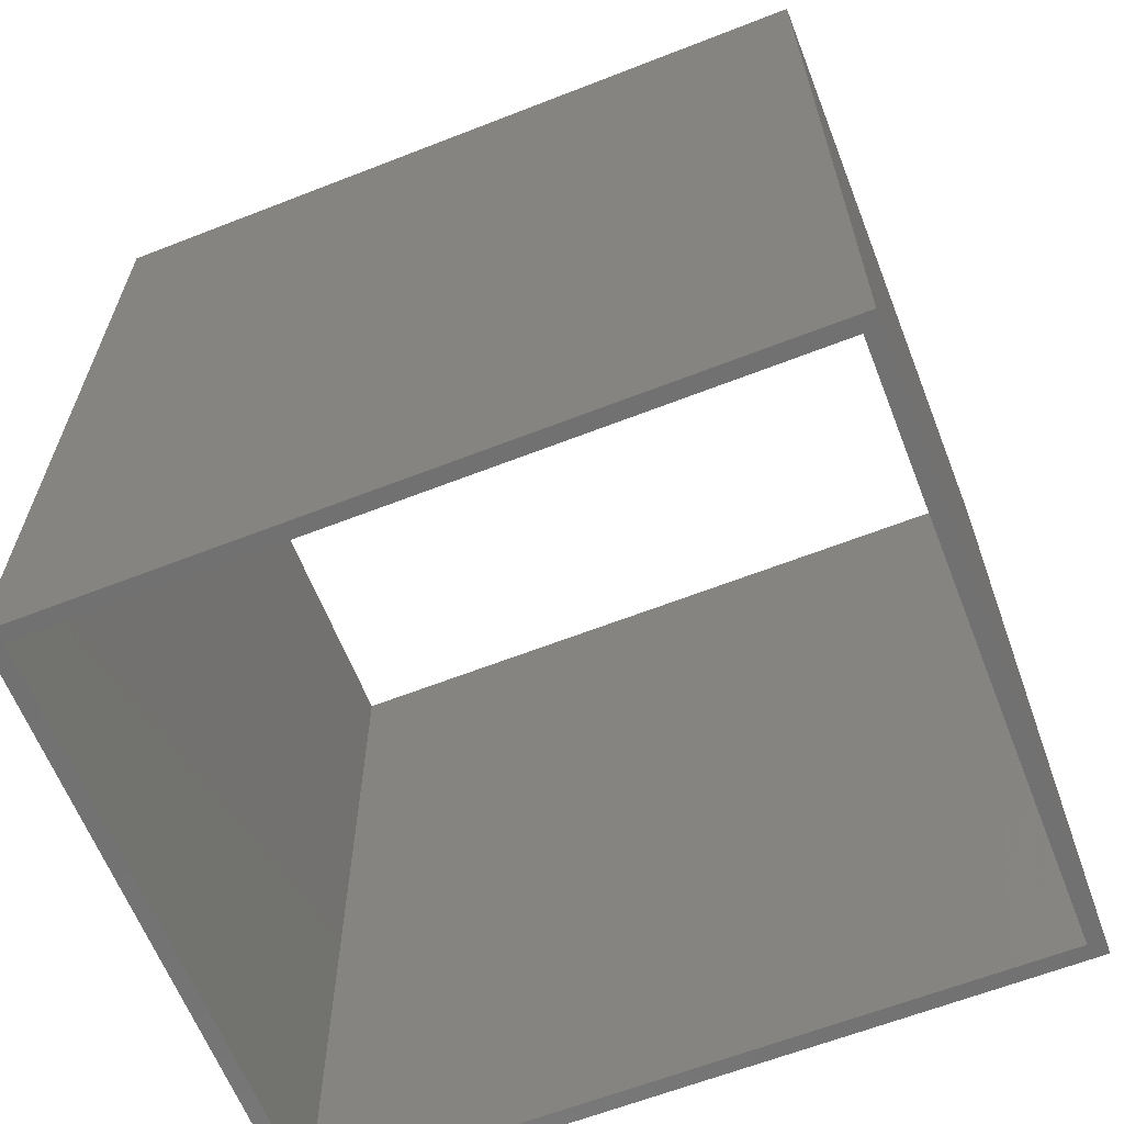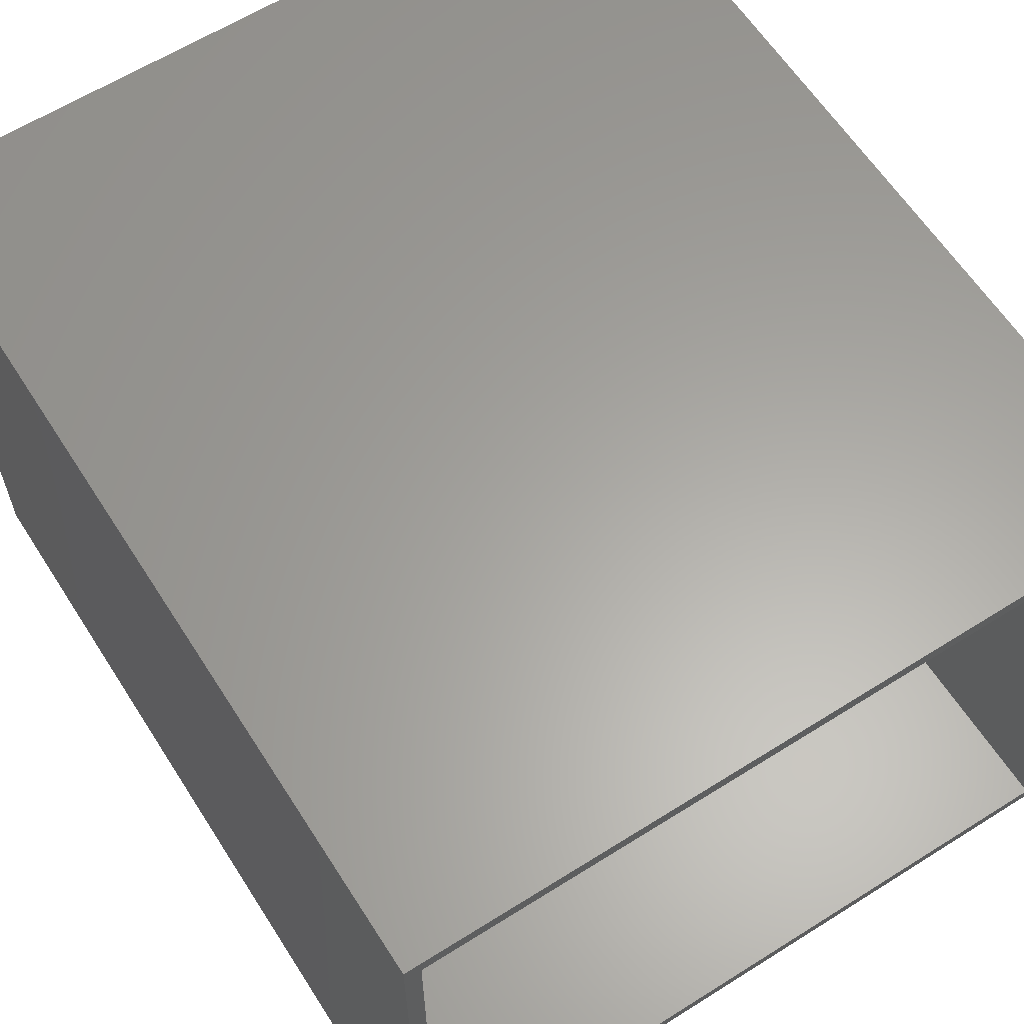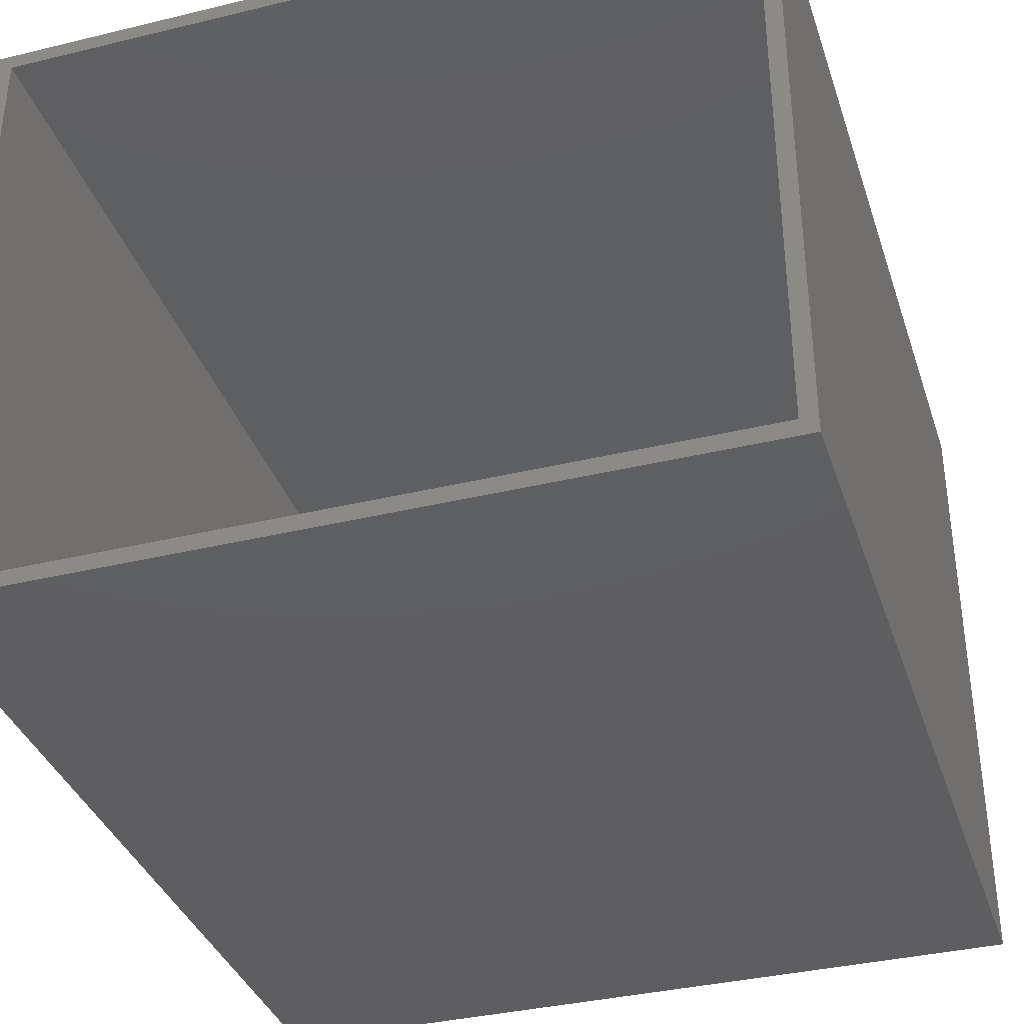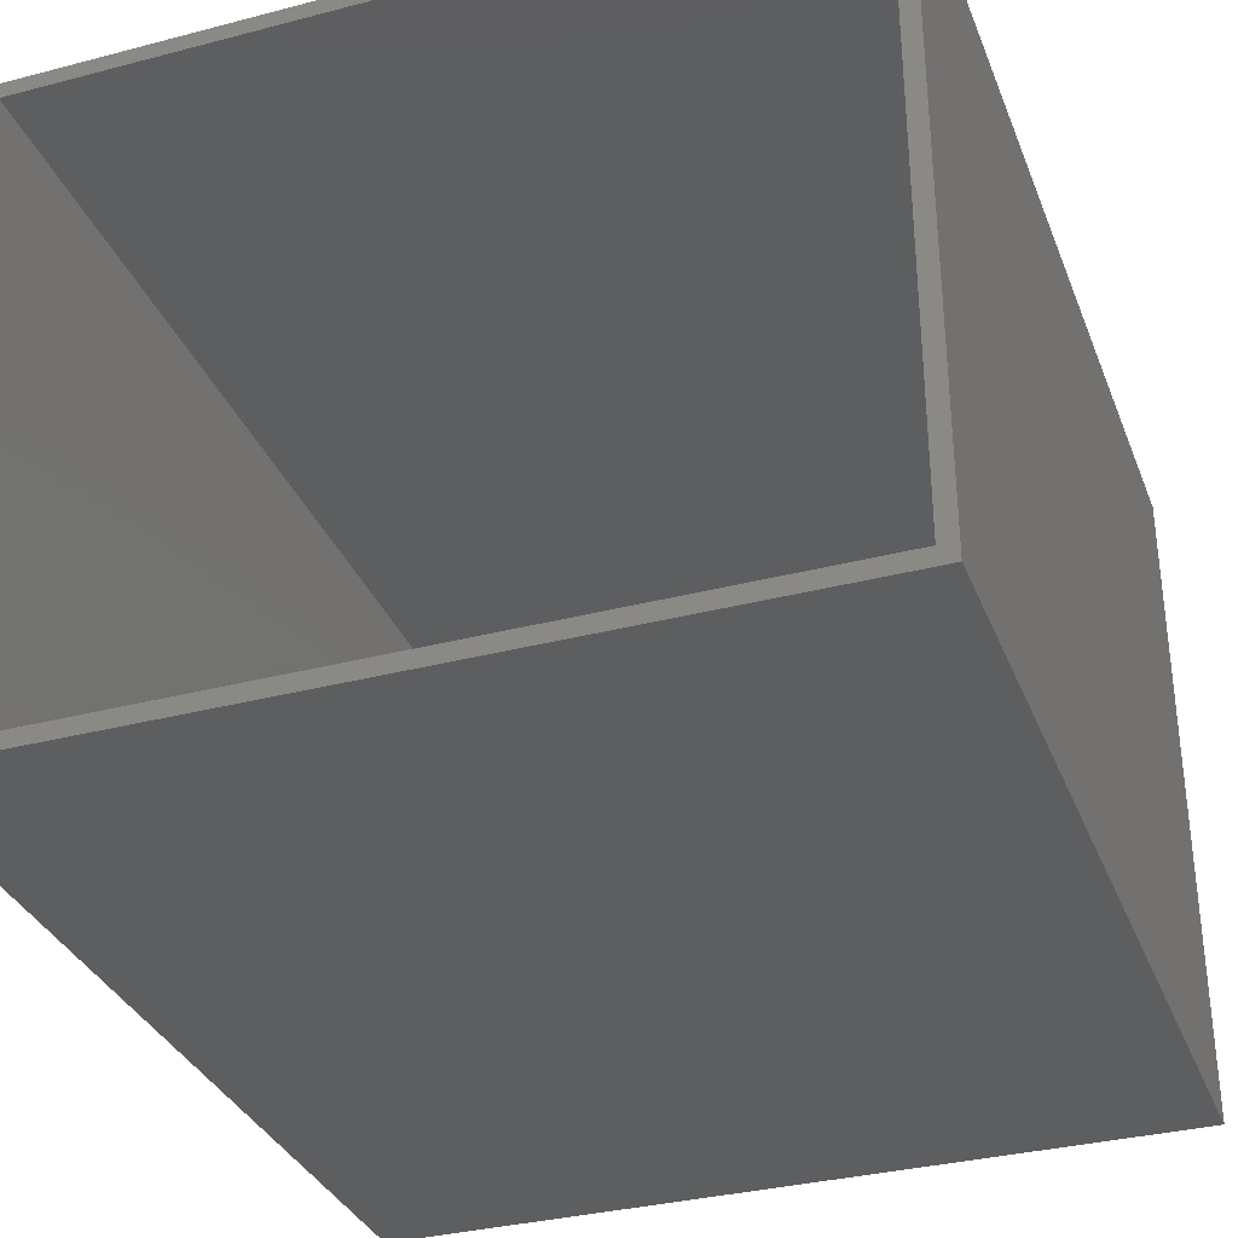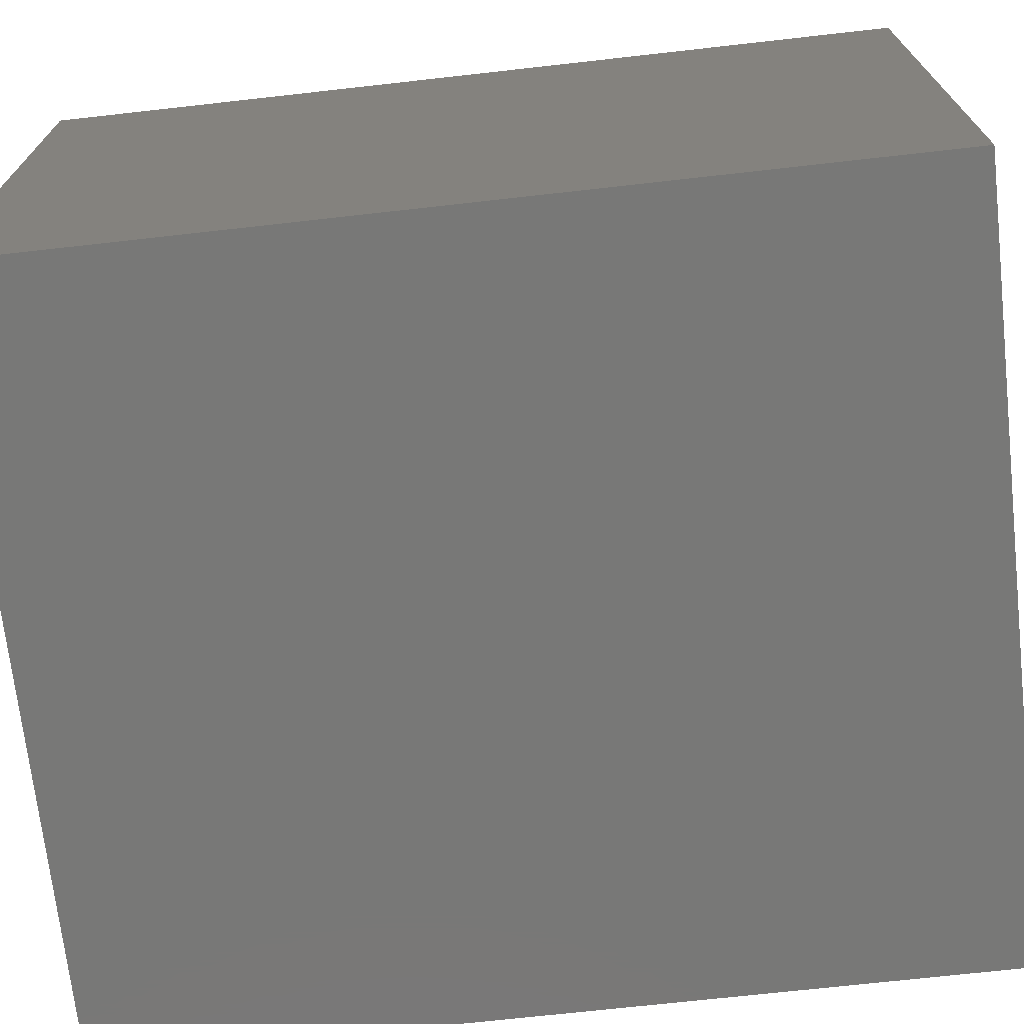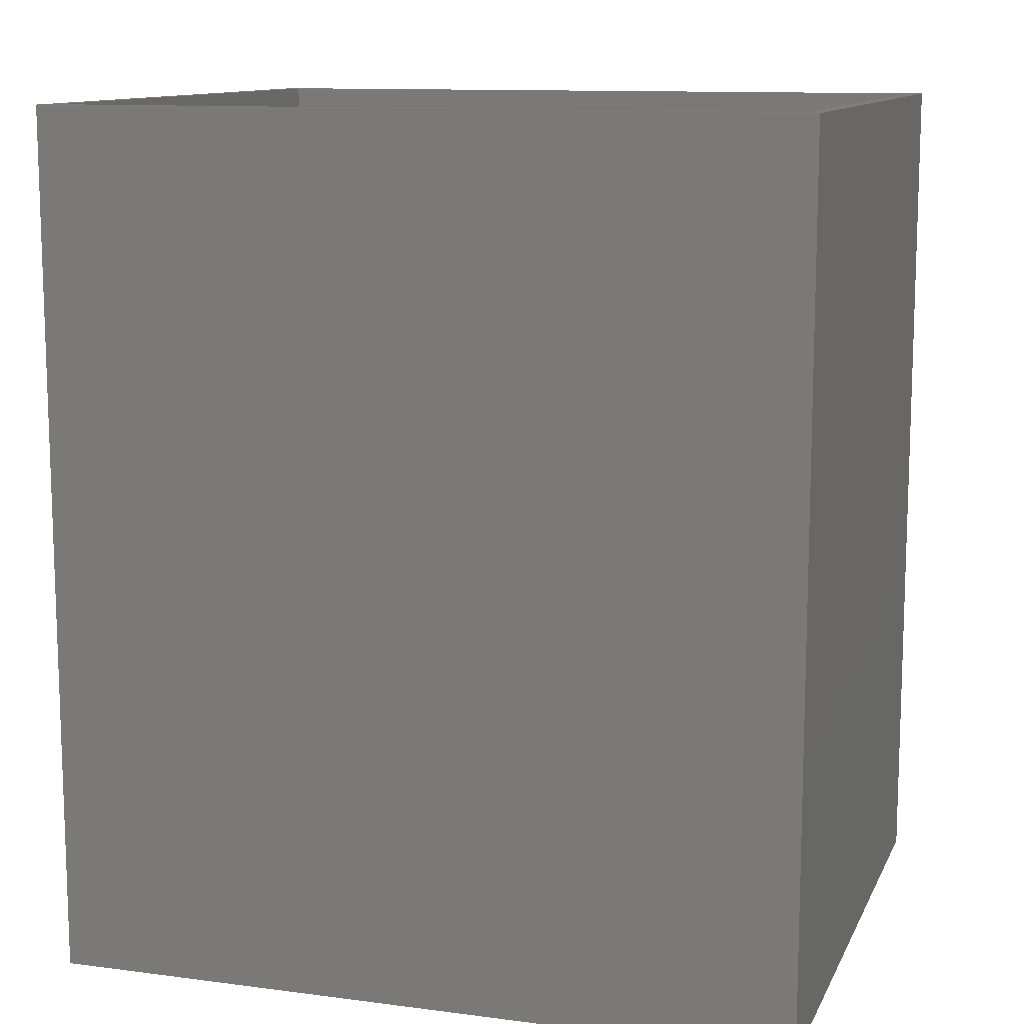
<metadata>
{"format":"stl","ext":"stl","renderer":"f3d","projection":"perspective","resolution":1024,"background":"white","views":[{"elev":-63.4,"azim":21.5,"up":"+Z"},{"elev":61.9,"azim":-32.6,"up":"+Y"},{"elev":-36.3,"azim":17.5,"up":"+Y"},{"elev":-33.6,"azim":-160.4,"up":"+Y"},{"elev":-70.9,"azim":96.4,"up":"+Y"},{"elev":11.6,"azim":17.5,"up":"+Z"}]}
</metadata>
<code>
# stl→obj: 24 verts, 48 faces
v 0.4295 -0.4919 -0.01587
v -0.451 -0.4919 0.9841
v -0.451 -0.4919 -0.01587
v 0.4295 -0.4919 0.9841
v -0.451 0.2418 0.9841
v -0.451 0.2418 -0.01587
v 0.4295 0.2418 -0.01587
v 0.4295 0.2418 0.9841
v -0.451 -0.4919 -0.03175
v 0.4295 -0.4919 -0.03175
v -0.4326 -0.4735 0.9841
v -0.4326 0.2235 0.9841
v 0.4111 -0.4735 0.9841
v 0.4111 0.2235 0.9841
v -0.451 0.2418 -0.03175
v 0.4295 0.2418 -0.03175
v -0.4326 -0.4735 -0.03175
v -0.4326 0.2235 -0.03175
v 0.4111 -0.4735 -0.03175
v 0.4111 0.2235 -0.03175
v 0.4111 -0.4735 -0.01587
v -0.4326 -0.4735 -0.01587
v 0.4111 0.2235 -0.01587
v -0.4326 0.2235 -0.01587
f 1 2 3
f 1 4 2
f 3 5 6
f 3 2 5
f 7 4 1
f 7 8 4
f 1 3 9
f 1 9 10
f 5 2 11
f 12 5 11
f 4 11 2
f 13 11 4
f 8 14 13
f 8 13 4
f 8 5 12
f 8 12 14
f 6 8 7
f 6 5 8
f 3 6 15
f 3 15 9
f 7 1 10
f 7 10 16
f 15 17 9
f 18 17 15
f 10 9 17
f 19 10 17
f 16 19 20
f 16 10 19
f 16 18 15
f 16 20 18
f 21 22 11
f 21 11 13
f 23 21 13
f 23 13 14
f 24 23 14
f 24 14 12
f 22 24 12
f 22 12 11
f 6 7 16
f 6 16 15
f 21 17 22
f 21 19 17
f 23 19 21
f 23 20 19
f 24 20 23
f 24 18 20
f 22 18 24
f 22 17 18

</code>
